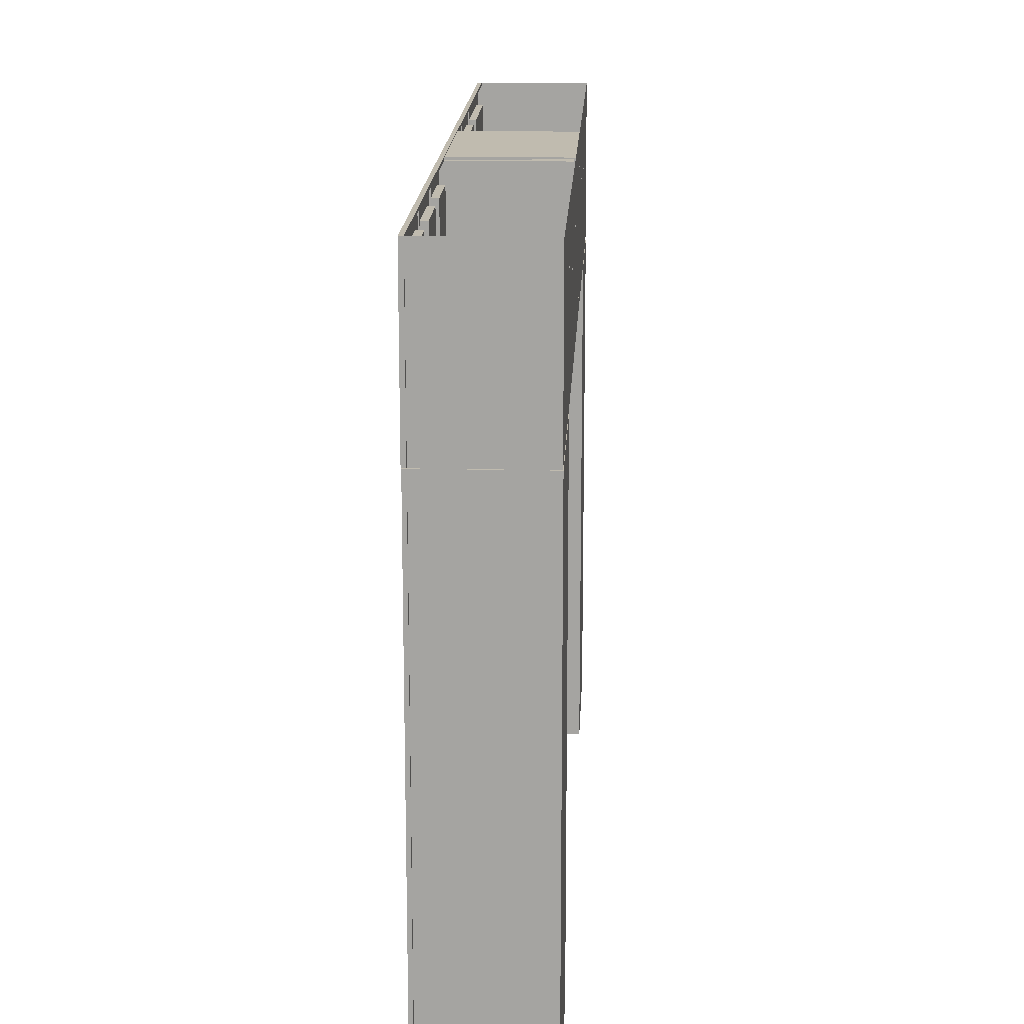
<metadata>
{"format":"obj","ext":"obj","renderer":"f3d","projection":"perspective","resolution":1024,"background":"white","views":[{"elev":16.2,"azim":2.6,"up":"+Y"}]}
</metadata>
<code>
g default
v 212.5 188.1 32.63
v 212.4 188.1 32.5
v 212.5 188 32.5
v 212.5 189.3 32.5
v 212.4 189.2 32.5
v 212.5 189.2 32.63
v 212.5 189.2 -17.35
v 212.4 189.2 -17.21
v 212.5 189.3 -17.21
v 212.5 188 -17.21
v 212.4 188.1 -17.21
v 212.5 188.1 -17.35
v 246.1 188.4 32.16
v 246.1 188.2 32.03
v 246.2 188.4 31.98
v 245.7 188 32.5
v 245.9 188 32.42
v 245.9 188.2 32.55
v 245.7 188.1 32.63
v 245.7 188.1 -17.35
v 245.9 188.2 -17.27
v 245.9 188 -17.14
v 245.7 188 -17.22
v 246.2 188.4 -16.8
v 246.1 188.2 -16.85
v 246.1 188.4 -16.98
v 246.1 189.1 32.03
v 246.1 188.9 32.16
v 246.2 188.9 31.98
v 245.7 189.2 32.63
v 245.9 189.1 32.55
v 245.9 189.3 32.42
v 245.7 189.3 32.5
v 246.1 188.9 -16.98
v 246.1 189.1 -16.85
v 246.2 188.9 -16.8
v 245.7 189.3 -17.22
v 245.9 189.3 -17.14
v 245.9 189.1 -17.27
v 245.7 189.2 -17.35
v 211 214.6 156.6
v 247.4 214.6 156.6
v 211 214.6 -141.5
v 247.4 214.6 -141.5
v 211 162.2 -141.5
v 247.4 162.2 -141.5
v 211 162.2 156.6
v 247.4 162.2 156.6
v 211 214.6 -88.9
v 211 214.6 -88.76
v 247.4 214.6 -88.9
v 247.4 214.6 -88.76
v 247.4 162.2 -88.9
v 247.4 162.2 -88.76
v 211 162.2 -88.9
v 211 162.2 -88.76
v 211 214.6 -53.65
v 211 214.6 -53.51
v 247.4 214.6 -53.65
v 247.4 214.6 -53.51
v 247.4 162.2 -53.65
v 247.4 162.2 -53.51
v 211 162.2 -53.65
v 211 162.2 -53.51
v 211 214.6 -18.74
v 211 214.6 -18.6
v 247.4 214.6 -18.74
v 247.4 214.6 -18.6
v 247.4 162.2 -18.74
v 247.4 162.2 -18.6
v 211 162.2 -18.74
v 211 162.2 -18.6
v 211 214.6 33.85
v 211 214.6 33.99
v 247.4 214.6 33.85
v 247.4 214.6 33.99
v 247.4 162.2 33.85
v 247.4 162.2 33.99
v 211 162.2 33.85
v 211 162.2 33.99
v 211 214.6 68.89
v 211 214.6 69.03
v 247.4 214.6 68.89
v 247.4 214.6 69.03
v 247.4 162.2 68.89
v 247.4 162.2 69.03
v 211 162.2 68.89
v 211 162.2 69.03
v 211 214.6 104.1
v 211 214.6 104
v 247.4 214.6 104
v 247.4 214.6 104.1
v 247.4 162.2 104
v 247.4 162.2 104.1
v 211 162.2 104
v 211 162.2 104.1
v 212.3 214.6 156.6
v 212.4 214.6 156.6
v 212.4 162.2 156.6
v 212.3 162.2 156.6
v 212.4 162.2 104.1
v 212.3 162.2 104.1
v 212.4 162.2 104
v 212.3 162.2 104
v 212.4 162.2 69.03
v 212.3 162.2 69.03
v 212.4 162.2 68.89
v 212.3 162.2 68.89
v 212.4 162.2 33.99
v 212.3 162.2 33.99
v 212.4 162.2 33.85
v 212.3 162.2 33.85
v 212.4 162.2 -18.6
v 212.3 162.2 -18.6
v 212.4 162.2 -18.74
v 212.3 162.2 -18.74
v 212.4 162.2 -53.51
v 212.3 162.2 -53.51
v 212.4 162.2 -53.65
v 212.3 162.2 -53.65
v 212.4 162.2 -88.76
v 212.3 162.2 -88.76
v 212.4 162.2 -88.9
v 212.3 162.2 -88.9
v 212.4 162.2 -141.5
v 212.3 162.2 -141.5
v 212.4 214.6 -141.5
v 212.3 214.6 -141.5
v 212.3 214.6 -88.9
v 212.3 214.6 -88.76
v 212.3 214.6 -53.65
v 212.3 214.6 -53.51
v 212.3 214.6 -18.74
v 212.4 214.6 -18.6
v 212.3 214.6 -18.6
v 212.4 214.6 33.85
v 212.3 214.6 33.85
v 212.4 214.6 33.99
v 212.3 214.6 33.99
v 212.4 214.6 68.89
v 212.3 214.6 68.89
v 212.4 214.6 69.03
v 212.3 214.6 69.03
v 212.4 214.6 104
v 212.3 214.6 104
v 212.4 214.6 104.1
v 212.3 214.6 104.1
v 212.3 213.8 155.7
v 212.4 213.8 155.7
v 212.4 213.8 104.1
v 212.3 213.8 104.1
v 212.3 163.1 155.7
v 212.4 163.1 155.7
v 212.3 163.1 104.1
v 212.4 163.1 104.1
v 212.3 163.1 104
v 212.4 163.1 104
v 212.3 163.1 69.03
v 212.4 163.1 69.03
v 212.3 163.1 68.89
v 212.4 163.1 68.89
v 212.3 163.1 33.99
v 212.4 163.1 33.99
v 212.3 163.1 33.85
v 212.4 163.1 33.85
v 212.3 163.1 -18.6
v 212.4 163.1 -18.6
v 212.3 163.1 -18.74
v 212.4 163.1 -18.74
v 212.3 163.1 -53.51
v 212.4 163.1 -53.51
v 212.3 163.1 -53.65
v 212.4 163.1 -53.65
v 212.3 163.1 -88.76
v 212.4 163.1 -88.76
v 212.3 163.1 -88.9
v 212.4 163.1 -88.9
v 212.3 163.1 -140.6
v 212.4 163.1 -140.6
v 212.3 213.8 -140.6
v 212.4 213.8 -140.6
v 212.3 213.8 -88.9
v 212.3 213.8 -88.76
v 212.3 213.8 -53.65
v 212.3 213.8 -53.51
v 212.3 213.8 -18.74
v 212.3 213.8 -18.6
v 212.4 213.8 -18.6
v 212.3 213.8 33.85
v 212.4 213.8 33.85
v 212.3 213.8 33.99
v 212.4 213.8 33.99
v 212.3 213.8 68.89
v 212.4 213.8 68.89
v 212.3 213.8 69.03
v 212.4 213.8 69.03
v 212.3 213.8 104
v 212.4 213.8 104
v 211.4 214.2 -88.9
v 211.4 214.2 -88.76
v 211.7 162.6 -88.83
v 246.9 162.6 -88.83
v 212.4 163.5 -88.83
v 212.9 162.6 -88.83
v 211.4 214.2 -53.65
v 211.4 214.2 -53.51
v 211.7 162.6 -53.58
v 246.9 162.6 -53.58
v 212.4 163.5 -53.58
v 212.9 162.6 -53.58
v 211.4 214.2 -18.74
v 211.4 214.2 -18.6
v 211.7 162.6 -18.67
v 246.9 214.2 -18.6
v 246.9 162.6 -18.67
v 212.4 163.5 -18.67
v 212.9 162.6 -18.67
v 211.4 214.2 33.85
v 211.4 214.2 33.99
v 211.4 162.6 33.85
v 211.4 162.6 33.99
v 246.9 214.2 33.99
v 246.9 214.2 33.85
v 246.9 162.6 33.99
v 246.9 162.6 33.85
v 211.9 163.5 33.99
v 212.9 163.5 33.99
v 211.9 163.5 33.85
v 212.9 163.5 33.85
v 212.9 162.6 33.99
v 212.9 162.6 33.85
v 211.9 162.6 33.99
v 211.9 162.6 33.85
v 211.9 214.2 33.99
v 211.9 214.2 33.85
v 211.4 214.2 68.89
v 211.4 214.2 69.03
v 211.7 162.6 68.96
v 246.9 162.6 68.96
v 212.4 163.5 68.96
v 212.9 162.6 68.96
v 211.9 214.2 69.03
v 211.9 214.2 68.89
v 211.4 214.2 104.1
v 211.4 214.2 104
v 211.7 162.6 104
v 246.9 162.6 104
v 212.4 163.5 104
v 212.9 162.6 104
v 211.9 214.2 104.1
v 211.9 214.2 104
v 213.1 208.1 -95.4
v 213.1 168.7 -95.4
v 213.1 208.1 -135
v 213.1 168.7 -135
v 213.1 208.1 -60.15
v 213.1 168.7 -60.15
v 213.1 208.1 -82.26
v 213.1 168.7 -82.26
v 213.1 208.1 -25.24
v 213.1 168.7 -25.24
v 213.1 208.1 -47.01
v 213.1 168.7 -47.01
v 213.1 208.1 62.39
v 213.1 168.7 62.39
v 213.1 208.1 40.49
v 213.1 168.7 40.49
v 213.1 208.1 97.47
v 213.1 168.7 97.47
v 213.1 208.1 75.53
v 213.1 168.7 75.53
v 213.1 168.7 150.1
v 213.1 208.1 150.1
v 213.1 208.1 110.6
v 213.1 168.7 110.6
v 211 208.2 -95.3
v 211.1 208.1 -95.4
v 211 168.6 -95.3
v 211.1 168.7 -95.4
v 211 208.2 -135.1
v 211.1 208.1 -135
v 211 168.6 -135.1
v 211.1 168.7 -135
v 211 208.2 -60.05
v 211.1 208.1 -60.15
v 211 168.6 -60.05
v 211.1 168.7 -60.15
v 211 208.2 -82.36
v 211.1 208.1 -82.26
v 211 168.6 -82.36
v 211.1 168.7 -82.26
v 211 208.2 -25.14
v 211.1 208.1 -25.24
v 211 168.6 -25.14
v 211.1 168.7 -25.24
v 211 208.2 -47.11
v 211.1 208.1 -47.01
v 211 168.6 -47.11
v 211.1 168.7 -47.01
v 211 208.2 62.49
v 211.1 208.1 62.39
v 211 168.6 62.49
v 211.1 168.7 62.39
v 211 208.2 40.39
v 211.1 208.1 40.49
v 211 168.6 40.39
v 211.1 168.7 40.49
v 211 208.2 97.57
v 211.1 208.1 97.47
v 211 168.6 97.57
v 211.1 168.7 97.47
v 211 208.2 75.43
v 211.1 208.1 75.53
v 211 168.6 75.43
v 211.1 168.7 75.53
v 211 168.6 150.2
v 211.1 168.7 150.1
v 211 208.2 150.2
v 211.1 208.1 150.1
v 211 208.2 110.5
v 211.1 208.1 110.6
v 211 168.6 110.5
v 211.1 168.7 110.6
v 246.9 213.4 32.62
v 246.9 163.4 32.62
v 246.9 213.4 -17.36
v 246.9 163.4 -17.36
v 211 213.5 32.69
v 211.1 213.4 32.62
v 211 163.4 32.69
v 211.1 163.4 32.62
v 211 213.5 -17.44
v 211.1 213.4 -17.36
v 211 163.4 -17.44
v 211.1 163.4 -17.36
v 211.1 3.357 156.2
v 247.5 3.357 156.2
v 211.1 162 156.2
v 247.5 162 156.2
v 211.1 162 103.7
v 247.5 162 103.7
v 211.1 3.357 103.7
v 247.5 3.357 103.7
v 212.2 10.13 110.5
v 212.2 10.13 149.4
v 212.2 155.2 149.4
v 212.2 155.2 110.5
v 211.1 10.04 110.4
v 211.2 10.13 110.5
v 211.1 10.04 149.5
v 211.2 10.13 149.4
v 211.1 155.3 149.5
v 211.2 155.2 149.4
v 211.1 155.3 110.4
v 211.2 155.2 110.5
v 212.3 3.357 156.2
v 212.5 3.357 156.2
v 212.5 3.357 103.7
v 212.3 3.357 103.7
v 212.5 162 103.7
v 212.3 162 103.7
v 212.5 162 156.2
v 212.3 162 156.2
v 212.3 4.353 155.2
v 212.5 4.353 155.2
v 212.5 161 155.2
v 212.3 161 155.2
v 212.3 4.353 104.7
v 212.5 4.353 104.7
v 212.3 161 104.7
v 212.5 161 104.7
v 247.5 3.357 -89.01
v 247.5 162 -89.01
v 247.5 162 -141.4
v 247.5 3.357 -141.4
v 212.4 3.357 -89.01
v 212.4 3.357 -141.4
v 212.4 162 -141.4
v 212.3 162 -141.4
v 212.4 162 -89.01
v 212.3 162 -89.01
v 212.4 3.61 -89.26
v 212.4 161.7 -89.26
v 212.3 161.7 -89.26
v 212.4 3.61 -141.2
v 212.3 161.7 -141.2
v 212.4 161.7 -141.2
v 247.5 110.8 -89.01
v 247.5 110.8 -141.4
v 212.4 110.8 -141.4
v 212.4 110.7 -141.2
v 212.3 110.7 -141.2
v 212.3 110.8 -141.4
v 212.3 110.8 -89.01
v 212.3 110.7 -89.26
v 212.4 110.7 -89.26
v 212.4 110.8 -89.01
v 247.5 55.03 -89.01
v 247.5 55.03 -141.4
v 212.4 55.03 -141.4
v 212.4 55.12 -141.2
v 212.3 55.12 -141.2
v 212.3 55.03 -141.4
v 212.3 55.03 -89.01
v 212.3 55.12 -89.26
v 212.4 55.12 -89.26
v 212.4 55.03 -89.01
v 246.3 56.2 -140.3
v 246.3 56.2 -90.18
v 246.3 109.6 -90.18
v 246.3 109.6 -140.3
v 211.8 117.3 -134.9
v 211.8 117.3 -95.51
v 211.8 155.5 -95.51
v 211.8 155.5 -134.9
v 211 56.13 -140.3
v 211.1 56.2 -140.3
v 211 56.13 -90.11
v 211.1 56.2 -90.18
v 211 109.7 -90.11
v 211.1 109.6 -90.18
v 211 109.7 -140.3
v 211.1 109.6 -140.3
v 211 117.2 -135
v 211.1 117.3 -134.9
v 211 117.2 -95.44
v 211.1 117.3 -95.51
v 211 155.6 -95.44
v 211.1 155.5 -95.51
v 211 155.6 -135
v 211.1 155.5 -134.9
v 211.1 162 -89.01
v 211 161.9 -89.04
v 211 161.9 -89.11
v 211.1 162 -141.4
v 211 161.9 -141.4
v 211 161.9 -141.3
v 211.1 110.8 -141.4
v 211 110.8 -141.4
v 211 110.8 -141.3
v 211 55.14 -141.3
v 211 55.06 -141.4
v 211.1 55.03 -141.4
v 211 55.03 -141.4
v 211.1 110.8 -89.01
v 211 110.8 -89.04
v 211 110.8 -89.11
v 211 55.14 -89.11
v 211 55.03 -89.08
v 211.1 55.03 -89.01
v 211 55.06 -89.04
v 212.5 82.22 -90.21
v 212.4 82.22 -90.34
v 212.5 82.09 -90.34
v 212.5 83.45 -90.34
v 212.4 83.32 -90.34
v 212.5 83.32 -90.21
v 212.5 83.32 -140.2
v 212.4 83.32 -140.1
v 212.5 83.45 -140.1
v 212.5 82.09 -140.1
v 212.4 82.22 -140.1
v 212.5 82.22 -140.2
v 246.1 82.48 -90.68
v 246.1 82.35 -90.81
v 246.2 82.53 -90.86
v 245.7 82.09 -90.34
v 245.9 82.16 -90.42
v 245.9 82.3 -90.29
v 245.7 82.21 -90.21
v 245.7 82.21 -140.2
v 245.9 82.29 -140.2
v 245.9 82.16 -140
v 245.7 82.09 -140.1
v 246.2 82.53 -139.7
v 246.1 82.35 -139.8
v 246.1 82.48 -139.9
v 246.1 83.18 -90.81
v 246.1 83.05 -90.68
v 246.2 83.01 -90.86
v 245.7 83.32 -90.21
v 245.9 83.24 -90.28
v 245.9 83.37 -90.42
v 245.7 83.45 -90.34
v 246.1 83.06 -139.9
v 246.1 83.19 -139.7
v 246.2 83.01 -139.7
v 245.7 83.45 -140.1
v 245.9 83.38 -140
v 245.9 83.24 -140.2
v 245.7 83.32 -140.2
v 212.3 37.64 -88.94
v 212.2 37.64 -88.87
v 212.2 37.58 -88.94
v 212.2 54.95 -88.94
v 212.2 54.89 -88.87
v 212.3 54.89 -88.94
v 211 37.58 -88.94
v 211 37.64 -88.87
v 210.9 37.64 -88.94
v 210.9 54.89 -88.94
v 211 54.89 -88.87
v 211 54.95 -88.94
v 211 37.58 -141.4
v 210.9 37.64 -141.4
v 211 37.64 -141.4
v 211 54.89 -141.4
v 210.9 54.89 -141.4
v 211 54.95 -141.4
v 212.2 37.58 -141.4
v 212.2 37.64 -141.4
v 212.3 37.64 -141.4
v 212.3 54.89 -141.4
v 212.2 54.89 -141.4
v 212.2 54.95 -141.4
v 212.3 20.2 -88.94
v 212.2 20.2 -88.87
v 212.2 20.14 -88.94
v 212.2 37.51 -88.94
v 212.2 37.45 -88.87
v 212.3 37.45 -88.94
v 211 20.14 -88.94
v 211 20.2 -88.87
v 210.9 20.2 -88.94
v 210.9 37.45 -88.94
v 211 37.45 -88.87
v 211 37.51 -88.94
v 211 20.14 -141.4
v 210.9 20.2 -141.4
v 211 20.2 -141.4
v 211 37.45 -141.4
v 210.9 37.45 -141.4
v 211 37.51 -141.4
v 212.2 20.14 -141.4
v 212.2 20.2 -141.4
v 212.3 20.2 -141.4
v 212.3 37.45 -141.4
v 212.2 37.45 -141.4
v 212.2 37.51 -141.4
v 212.3 3.549 -88.94
v 212.2 3.549 -88.87
v 212.2 3.49 -88.94
v 212.2 20.09 -88.94
v 212.2 20.03 -88.87
v 212.3 20.03 -88.94
v 211 3.49 -88.94
v 211 3.549 -88.87
v 210.9 3.549 -88.94
v 210.9 20.03 -88.94
v 211 20.03 -88.87
v 211 20.09 -88.94
v 211 3.49 -141.4
v 210.9 3.549 -141.4
v 211 3.549 -141.4
v 211 20.03 -141.4
v 210.9 20.03 -141.4
v 211 20.09 -141.4
v 212.2 3.49 -141.4
v 212.2 3.549 -141.4
v 212.3 3.549 -141.4
v 212.3 20.03 -141.4
v 212.2 20.03 -141.4
v 212.2 20.09 -141.4
g shkaf_low
f 1 3 16 19
f 2 1 6 5
f 3 2 11 10
f 4 6 30 33
f 5 4 9 8
f 7 9 37 40
f 8 7 12 11
f 10 12 20 23
f 13 15 29 28
f 14 13 18 17
f 15 14 25 24
f 17 16 23 22
f 19 18 31 30
f 21 20 40 39
f 22 21 26 25
f 24 26 34 36
f 27 29 36 35
f 28 27 32 31
f 33 32 38 37
f 35 34 39 38
f 11 2 5 8
f 14 17 22 25
f 18 13 28 31
f 32 27 35 38
f 39 34 26 21
f 1 19 30 6
f 4 33 37 9
f 7 40 20 12
f 10 23 16 3
f 15 24 36 29
f 1 2 3
f 4 5 6
f 7 8 9
f 10 11 12
f 13 14 15
f 16 17 18 19
f 20 21 22 23
f 24 25 26
f 27 28 29
f 30 31 32 33
f 34 35 36
f 37 38 39 40
f 200 199 201
f 206 205 207
f 212 211 213
f 219 218 220 221
f 223 222 224 225
f 237 236 238
f 244 245 246
f 51 53 46 44
f 253 252 254 255
f 59 61 54 52
f 257 256 258 259
f 67 69 62 60
f 261 260 262 263
f 75 77 70 68
f 325 324 326 327
f 83 85 78 76
f 265 264 266 267
f 91 93 86 84
f 269 268 270 271
f 42 48 94 92
f 272 273 274 275
f 148 149 150 151
f 149 148 152 153
f 153 152 154 155
f 157 156 158 159
f 161 160 162 163
f 227 226 228 229
f 165 164 166 167
f 169 168 170 171
f 173 172 174 175
f 177 176 178 179
f 179 178 180 181
f 125 127 44 46
f 98 99 48 42
f 225 224 230 231
f 123 125 46 53
f 119 121 54 61
f 115 117 62 69
f 134 136 75 68
f 111 113 70 77
f 107 109 78 85
f 103 105 86 93
f 99 101 94 48
f 47 100 97 41
f 96 102 100 47
f 88 106 104 95
f 80 110 108 87
f 233 232 221 220
f 72 114 112 79
f 64 118 116 71
f 56 122 120 63
f 45 126 124 55
f 43 128 126 45
f 49 129 128 43
f 57 131 130 50
f 65 133 132 58
f 73 137 135 66
f 218 219 234 235
f 81 141 139 74
f 236 237 242 243
f 90 145 143 82
f 245 244 250 251
f 41 97 147 89
f 98 146 150 149
f 147 97 148 151
f 97 100 152 148
f 99 98 149 153
f 100 102 154 152
f 101 99 153 155
f 104 106 158 156
f 105 103 157 159
f 108 110 162 160
f 109 107 161 163
f 232 233 228 226
f 231 230 227 229
f 112 114 166 164
f 113 111 165 167
f 116 118 170 168
f 117 115 169 171
f 120 122 174 172
f 121 119 173 175
f 124 126 178 176
f 125 123 177 179
f 126 128 180 178
f 127 125 179 181
f 128 129 182 180
f 130 131 184 183
f 132 133 186 185
f 135 137 189 187
f 136 134 188 190
f 139 141 193 191
f 140 138 192 194
f 143 145 197 195
f 144 142 196 198
f 49 55 201 199
f 56 50 200 201
f 175 174 203
f 176 177 203
f 54 121 204 202
f 123 53 202 204
f 122 56 201
f 55 124 201
f 50 130 200
f 129 49 199
f 124 176 203 201
f 174 122 201 203
f 121 175 203 204
f 177 123 204 203
f 130 183 200
f 182 129 199
f 57 63 207 205
f 64 58 206 207
f 171 170 209
f 172 173 209
f 62 117 210 208
f 119 61 208 210
f 118 64 207
f 63 120 207
f 58 132 206
f 131 57 205
f 120 172 209 207
f 170 118 207 209
f 117 171 209 210
f 173 119 210 209
f 132 185 206
f 184 131 205
f 65 71 213 211
f 72 66 212 213
f 167 166 216
f 168 169 216
f 134 68 214 188
f 70 113 217 215
f 115 69 215 217
f 114 72 213
f 71 116 213
f 66 135 212
f 133 65 211
f 116 168 216 213
f 166 114 213 216
f 113 167 216 217
f 169 115 217 216
f 135 187 212
f 186 133 211
f 73 79 220 218
f 80 74 219 221
f 76 78 224 222
f 77 75 223 225
f 163 162 226 227
f 164 165 229 228
f 138 76 222 192
f 75 136 190 223
f 78 109 230 224
f 111 77 225 231
f 110 80 221 232
f 79 112 233 220
f 74 139 234 219
f 137 73 218 235
f 112 164 228 233
f 162 110 232 226
f 109 163 227 230
f 165 111 231 229
f 139 191 234
f 189 137 235
f 81 87 238 236
f 88 82 237 238
f 159 158 240
f 160 161 240
f 86 105 241 239
f 107 85 239 241
f 106 88 238
f 87 108 238
f 82 143 242 237
f 141 81 236 243
f 108 160 240 238
f 158 106 238 240
f 105 159 240 241
f 161 107 241 240
f 143 195 242
f 193 141 243
f 90 95 246 245
f 96 89 244 246
f 155 154 248
f 156 157 248
f 94 101 249 247
f 103 93 247 249
f 102 96 246
f 95 104 246
f 89 147 250 244
f 145 90 245 251
f 104 156 248 246
f 154 102 246 248
f 101 155 248 249
f 157 103 249 248
f 147 151 250
f 197 145 251
f 276 277 279 278
f 277 276 280 281
f 278 279 283 282
f 281 280 282 283
f 284 285 287 286
f 285 284 288 289
f 286 287 291 290
f 289 288 290 291
f 292 293 295 294
f 293 292 296 297
f 294 295 299 298
f 297 296 298 299
f 300 301 303 302
f 301 300 304 305
f 302 303 307 306
f 305 304 306 307
f 308 309 311 310
f 309 308 312 313
f 310 311 315 314
f 313 312 314 315
f 316 317 323 322
f 317 316 318 319
f 319 318 320 321
f 321 320 322 323
f 55 49 276 278
f 49 43 280 276
f 43 45 282 280
f 45 55 278 282
f 63 57 284 286
f 57 50 288 284
f 50 56 290 288
f 56 63 286 290
f 71 65 292 294
f 65 58 296 292
f 58 64 298 296
f 64 71 294 298
f 87 81 300 302
f 81 74 304 300
f 74 80 306 304
f 80 87 302 306
f 95 90 308 310
f 90 82 312 308
f 82 88 314 312
f 88 95 310 314
f 47 41 318 316
f 41 89 320 318
f 89 96 322 320
f 96 47 316 322
f 279 277 252 253
f 277 281 254 252
f 281 283 255 254
f 283 279 253 255
f 287 285 256 257
f 285 289 258 256
f 289 291 259 258
f 291 287 257 259
f 295 293 260 261
f 293 297 262 260
f 297 299 263 262
f 299 295 261 263
f 303 301 264 265
f 301 305 266 264
f 305 307 267 266
f 307 303 265 267
f 311 309 268 269
f 309 313 270 268
f 313 315 271 270
f 315 311 269 271
f 317 319 273 272
f 319 321 274 273
f 321 323 275 274
f 323 317 272 275
f 328 329 331 330
f 329 328 332 333
f 330 331 335 334
f 333 332 334 335
f 79 73 328 330
f 73 66 332 328
f 66 72 334 332
f 72 79 330 334
f 331 329 324 325
f 329 333 326 324
f 333 335 327 326
f 335 331 325 327
f 337 343 341 339
f 344 345 346 347
f 348 349 355 354
f 349 348 350 351
f 351 350 352 353
f 353 352 354 355
f 342 336 350 348
f 336 338 352 350
f 338 340 354 352
f 340 342 348 354
f 349 351 345 344
f 351 353 346 345
f 353 355 347 346
f 355 349 344 347
f 364 365 366 367
f 365 364 368 369
f 369 368 370 371
f 371 370 367 366
f 362 357 337 339
f 360 362 339 341
f 358 360 341 343
f 357 358 343 337
f 342 359 356 336
f 340 361 359 342
f 338 363 361 340
f 336 356 363 338
f 357 362 366 365
f 363 356 364 367
f 356 359 368 364
f 358 357 365 369
f 359 361 370 368
f 360 358 369 371
f 361 363 367 370
f 362 360 371 366
f 388 389 374 373
f 395 396 383 384
f 391 392 386 387
f 387 386 384 383
f 380 397 388 373
f 378 380 373 374
f 389 390 378 374
f 376 377 375 372
f 396 397 380 383
f 381 394 395 384
f 377 376 382 385
f 392 393 379 386
f 378 390 391 387
f 379 381 384 386
f 380 378 387 383
f 412 413 414 415
f 398 399 389 388
f 399 400 390 389
f 391 390 400 401
f 401 402 392 391
f 402 403 393 392
f 408 409 410 411
f 395 394 404 405
f 405 406 396 395
f 406 407 397 396
f 388 397 407 398
f 372 375 399 398
f 377 400 399 375
f 401 400 377 385
f 376 407 406 382
f 398 407 376 372
f 416 417 423 422
f 417 416 418 419
f 419 418 420 421
f 421 420 422 423
f 417 419 409 408
f 419 421 410 409
f 421 423 411 410
f 423 417 408 411
f 424 425 431 430
f 425 424 426 427
f 427 426 428 429
f 429 428 430 431
f 425 427 413 412
f 427 429 414 413
f 429 431 415 414
f 431 425 412 415
f 441 444 449 448 418 416
f 444 443 403 404 450 449
f 440 439 442 441
f 439 438 443 442
f 435 379 393 438
f 432 381 379 435
f 445 394 381 432
f 438 393 403 443
f 445 450 404 394
f 448 447 420 418
f 447 440 422 420
f 440 441 416 422
f 440 447 426 424
f 447 434 428 426
f 434 437 430 428
f 437 440 424 430
f 444 441 442
f 444 442 443
f 449 450 451
f 449 451 448
f 432 433 446 445
f 433 434 447 446
f 434 433 436 437
f 433 432 435 436
f 437 436 439 440
f 436 435 438 439
f 445 446 451 450
f 446 447 448 451
f 452 454 467 470
f 453 452 457 456
f 454 453 462 461
f 455 457 481 484
f 456 455 460 459
f 458 460 488 491
f 459 458 463 462
f 461 463 471 474
f 464 466 480 479
f 465 464 469 468
f 466 465 476 475
f 468 467 474 473
f 470 469 482 481
f 472 471 491 490
f 473 472 477 476
f 475 477 485 487
f 478 480 487 486
f 479 478 483 482
f 484 483 489 488
f 486 485 490 489
f 462 453 456 459
f 465 468 473 476
f 469 464 479 482
f 483 478 486 489
f 490 485 477 472
f 452 470 481 457
f 455 484 488 460
f 458 491 471 463
f 461 474 467 454
f 466 475 487 480
f 452 453 454
f 455 456 457
f 458 459 460
f 461 462 463
f 464 465 466
f 467 468 469 470
f 471 472 473 474
f 475 476 477
f 478 479 480
f 481 482 483 484
f 485 486 487
f 488 489 490 491
f 492 494 510 512
f 493 492 497 496
f 494 493 499 498
f 495 497 513 515
f 496 495 503 502
f 498 500 505 504
f 500 499 502 501
f 501 503 509 508
f 504 506 511 510
f 506 505 508 507
f 507 509 515 514
f 512 511 514 513
f 493 496 502 499
f 500 501 508 505
f 506 507 514 511
f 512 513 497 492
f 495 515 509 503
f 510 494 498 504
f 492 493 494
f 495 496 497
f 498 499 500
f 501 502 503
f 504 505 506
f 507 508 509
f 510 511 512
f 513 514 515
f 516 518 534 536
f 517 516 521 520
f 518 517 523 522
f 519 521 537 539
f 520 519 527 526
f 522 524 529 528
f 524 523 526 525
f 525 527 533 532
f 528 530 535 534
f 530 529 532 531
f 531 533 539 538
f 536 535 538 537
f 517 520 526 523
f 524 525 532 529
f 530 531 538 535
f 536 537 521 516
f 519 539 533 527
f 534 518 522 528
f 516 517 518
f 519 520 521
f 522 523 524
f 525 526 527
f 528 529 530
f 531 532 533
f 534 535 536
f 537 538 539
f 540 542 558 560
f 541 540 545 544
f 542 541 547 546
f 543 545 561 563
f 544 543 551 550
f 546 548 553 552
f 548 547 550 549
f 549 551 557 556
f 552 554 559 558
f 554 553 556 555
f 555 557 563 562
f 560 559 562 561
f 541 544 550 547
f 548 549 556 553
f 554 555 562 559
f 560 561 545 540
f 543 563 557 551
f 558 542 546 552
f 540 541 542
f 543 544 545
f 546 547 548
f 549 550 551
f 552 553 554
f 555 556 557
f 558 559 560
f 561 562 563

</code>
